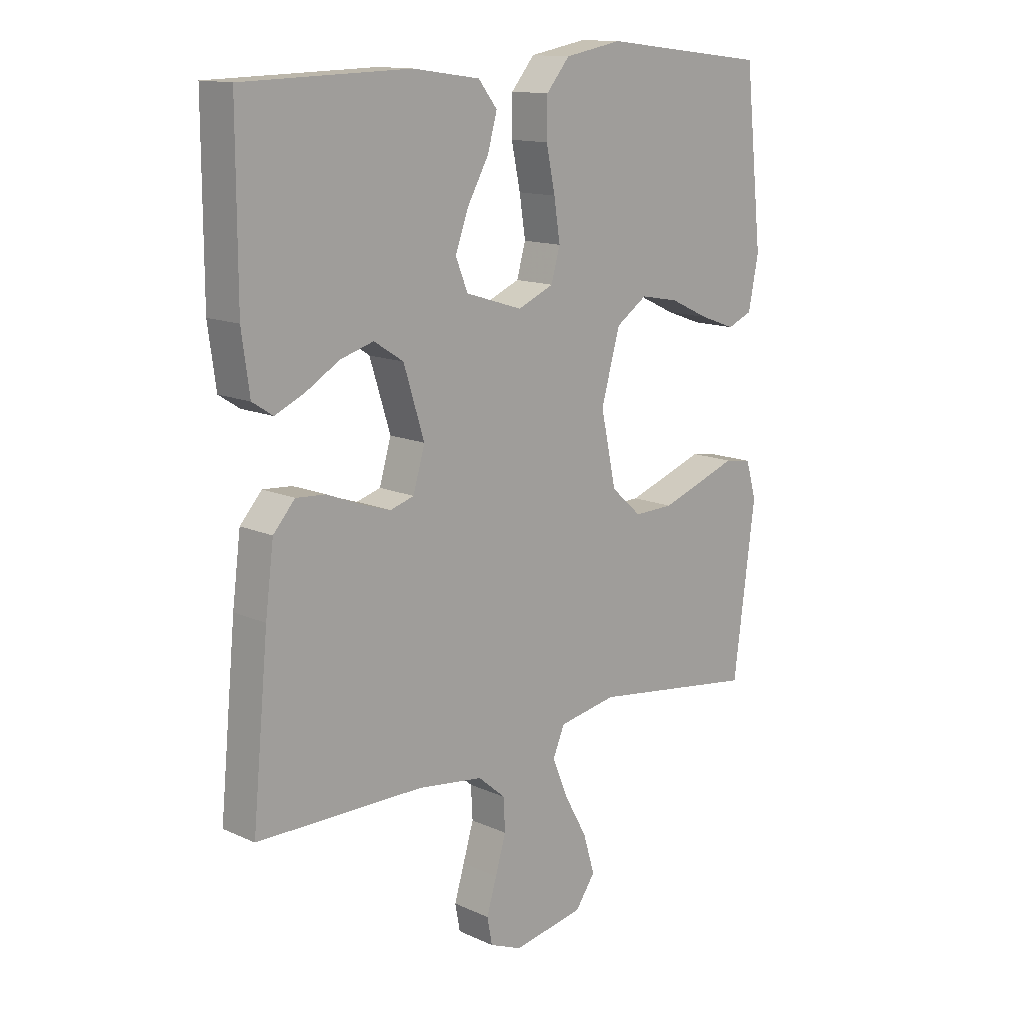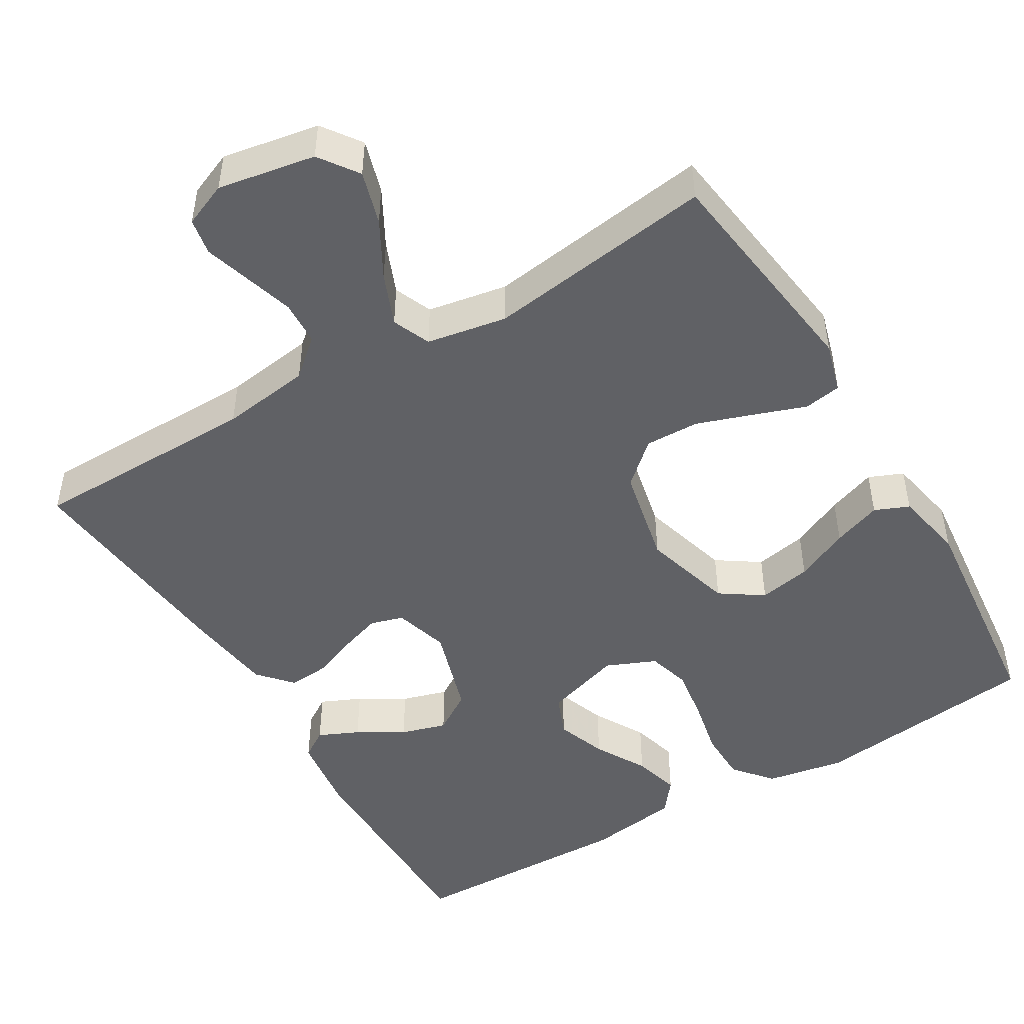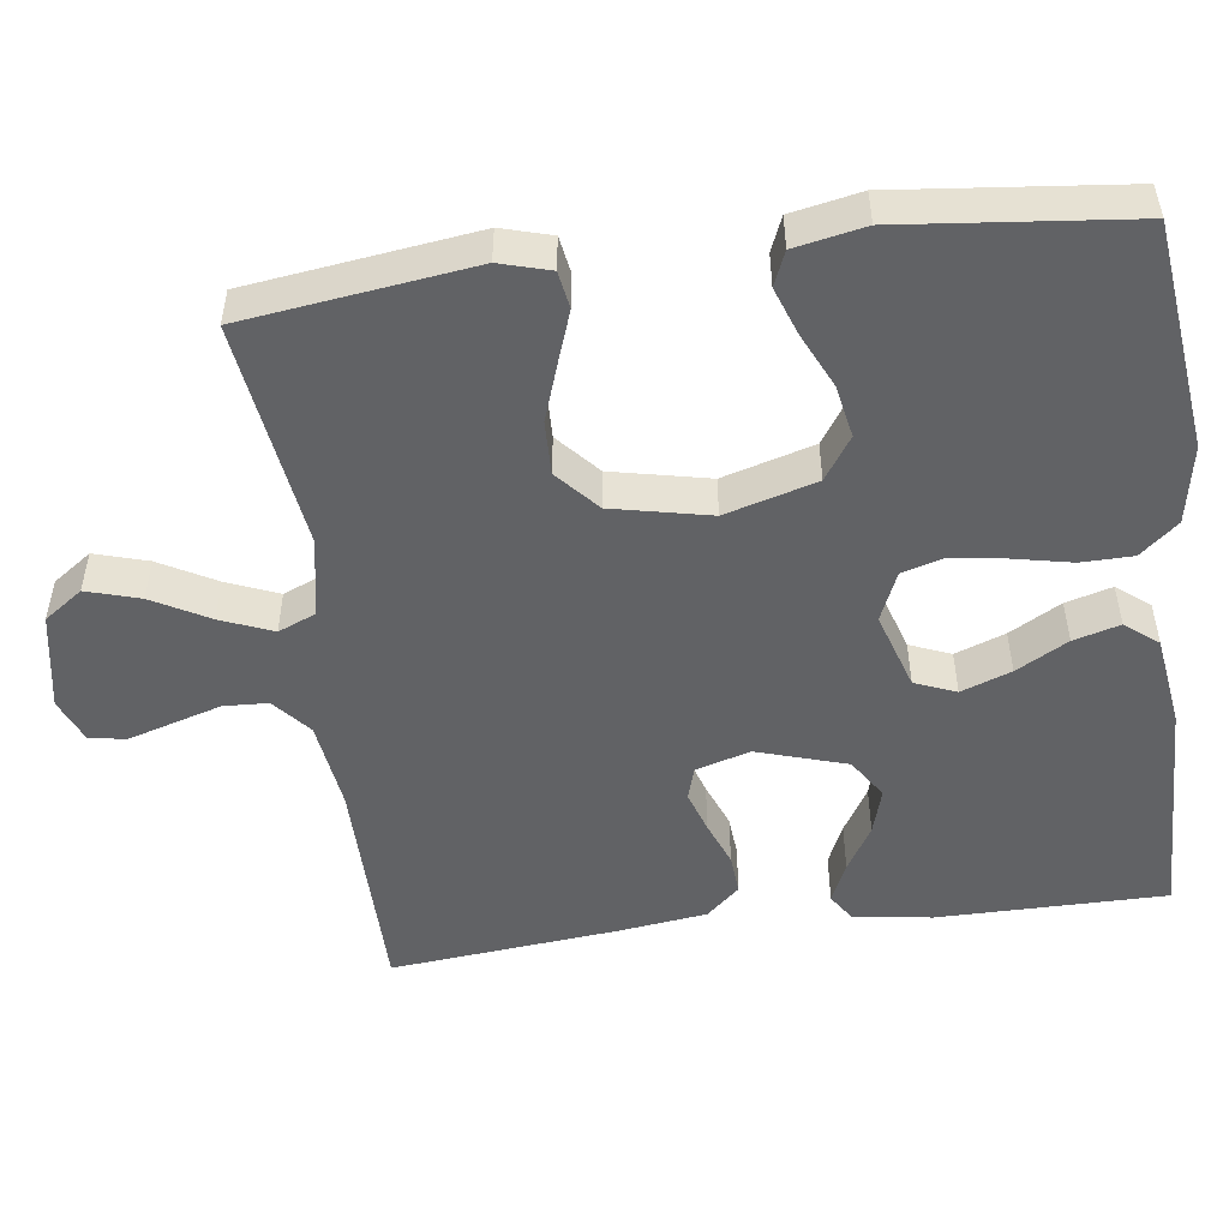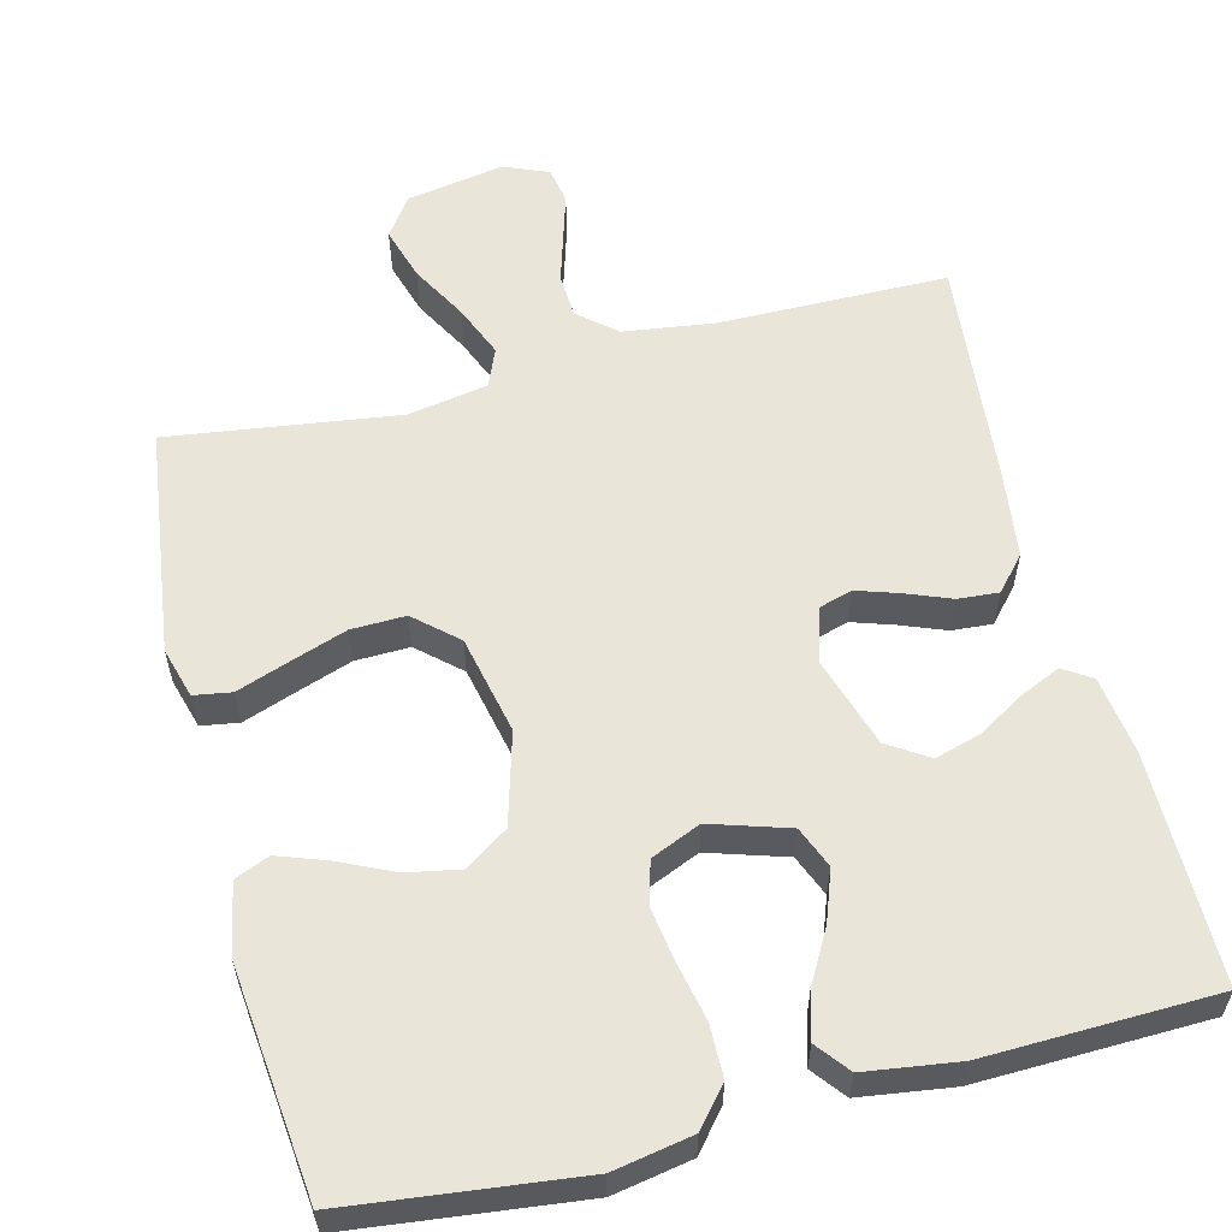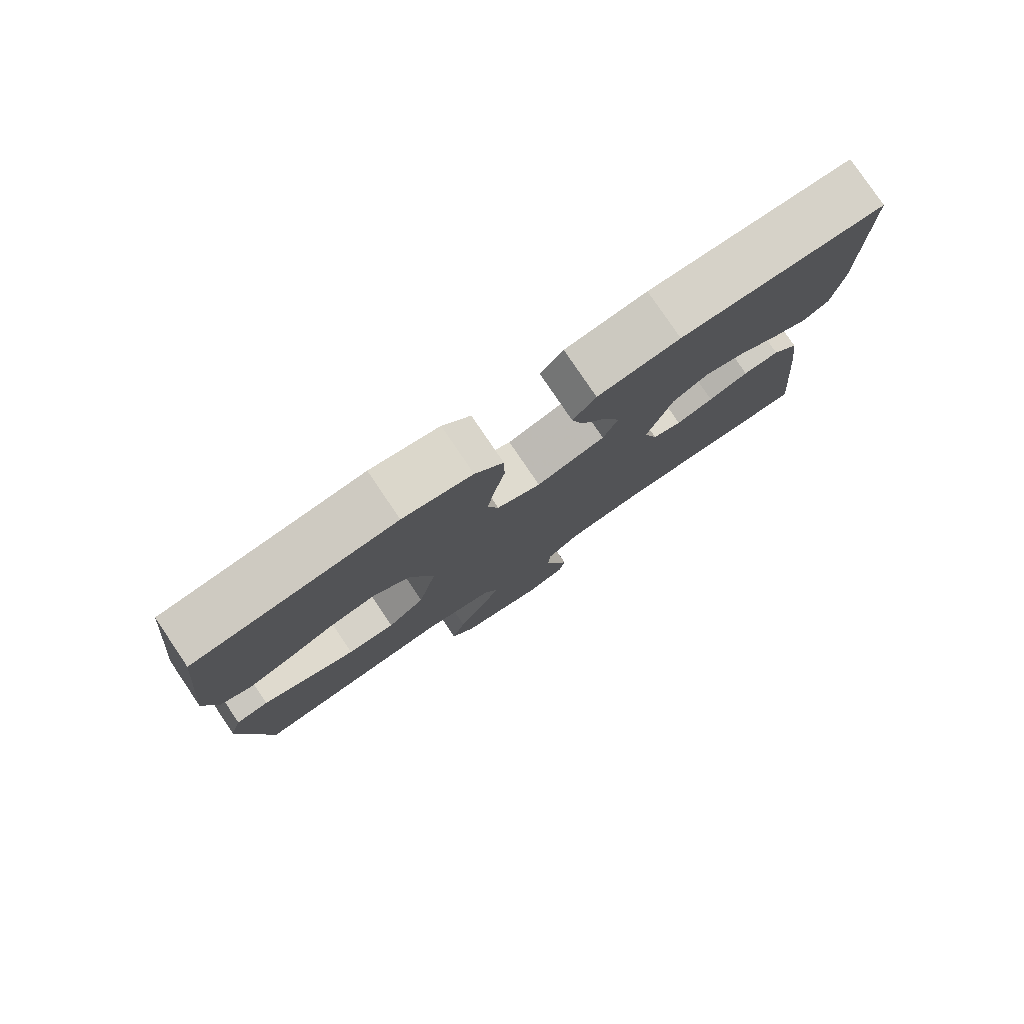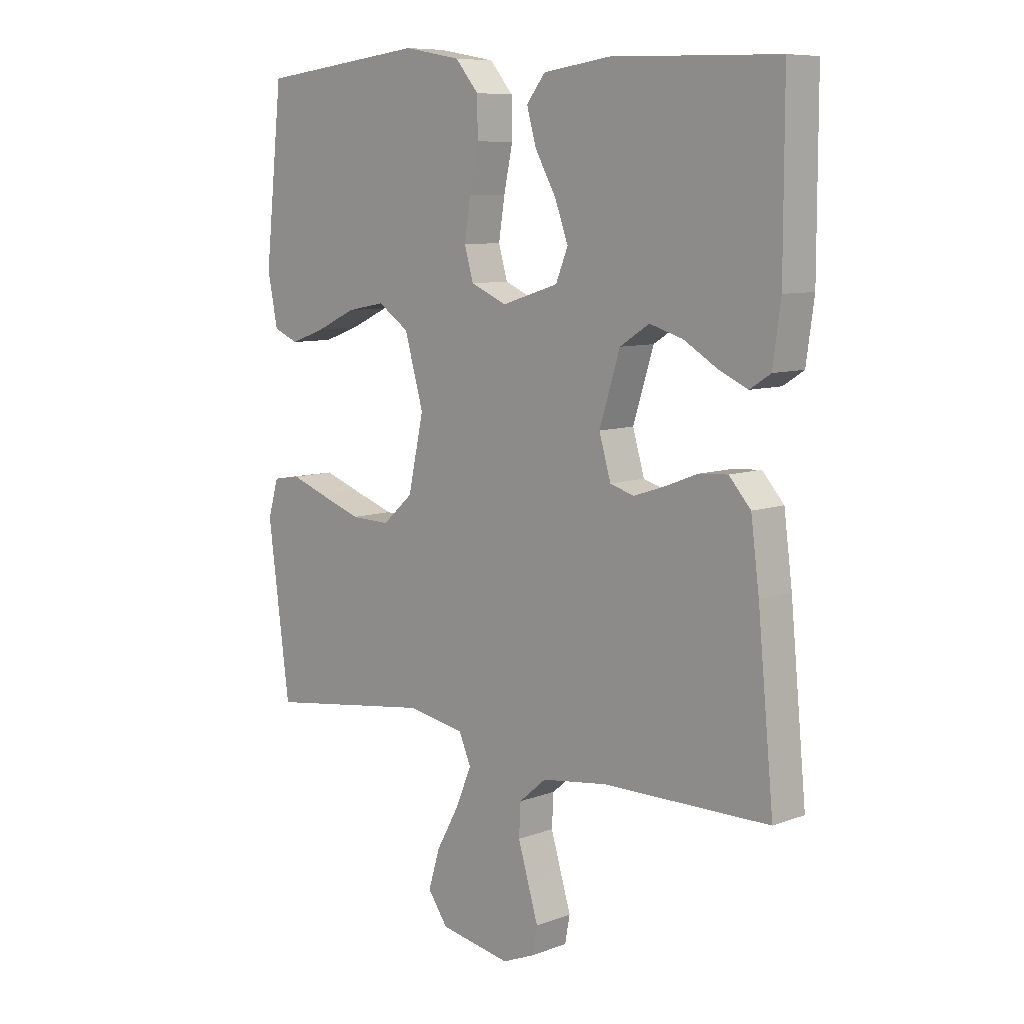
<metadata>
{"format":"obj","ext":"obj","renderer":"f3d","projection":"perspective","resolution":1024,"background":"white","views":[{"elev":13.6,"azim":135.2,"up":"+Z"},{"elev":-48.2,"azim":-149.1,"up":"+Y"},{"elev":-50.6,"azim":-82.4,"up":"+Y"},{"elev":58.1,"azim":-14.2,"up":"+Y"},{"elev":79.8,"azim":-34.1,"up":"+Z"},{"elev":8.5,"azim":44.8,"up":"+Z"}]}
</metadata>
<code>
v -0.5 0.07 -0.5
v -0.539 0.07 -0.2
v -0.52 0.07 -0.134
v -0.471 0.07 -0.126
v -0.404 0.07 -0.15
v -0.329 0.07 -0.176
v -0.258 0.07 -0.178
v -0.203 0.07 -0.129
v -0.175 0.07 0
v -0.209 0.07 0.12
v -0.265 0.07 0.158
v -0.334 0.07 0.145
v -0.405 0.07 0.112
v -0.469 0.07 0.089
v -0.514 0.07 0.108
v -0.532 0.07 0.2
v -0.5 0.07 0.5
v -0.2 0.07 0.535
v -0.097 0.07 0.516
v -0.055 0.07 0.466
v -0.054 0.07 0.398
v -0.07 0.07 0.322
v -0.081 0.07 0.251
v -0.065 0.07 0.195
v 0 0.07 0.167
v 0.102 0.07 0.199
v 0.124 0.07 0.253
v 0.1 0.07 0.319
v 0.062 0.07 0.387
v 0.045 0.07 0.448
v 0.079 0.07 0.491
v 0.2 0.07 0.508
v 0.5 0.07 0.5
v 0.5 0.07 0.2
v 0.486 0.07 0.098
v 0.449 0.07 0.074
v 0.396 0.07 0.098
v 0.336 0.07 0.134
v 0.276 0.07 0.152
v 0.223 0.07 0.118
v 0.186 0.07 0
v 0.207 0.07 -0.072
v 0.25 0.07 -0.085
v 0.305 0.07 -0.067
v 0.364 0.07 -0.044
v 0.417 0.07 -0.04
v 0.456 0.07 -0.084
v 0.471 0.07 -0.2
v 0.5 0.07 -0.5
v 0.2 0.07 -0.502
v 0.082 0.07 -0.518
v 0.033 0.07 -0.56
v 0.03 0.07 -0.618
v 0.049 0.07 -0.682
v 0.067 0.07 -0.742
v 0.058 0.07 -0.79
v 0 0.07 -0.814
v -0.128 0.07 -0.791
v -0.164 0.07 -0.74
v -0.143 0.07 -0.67
v -0.102 0.07 -0.596
v -0.074 0.07 -0.528
v -0.095 0.07 -0.478
v -0.2 0.07 -0.459
v -0.5 0 -0.5
v -0.539 0 -0.2
v -0.52 0 -0.134
v -0.471 0 -0.126
v -0.404 0 -0.15
v -0.329 0 -0.176
v -0.258 0 -0.178
v -0.203 0 -0.129
v -0.175 0 0
v -0.209 0 0.12
v -0.265 0 0.158
v -0.334 0 0.145
v -0.405 0 0.112
v -0.469 0 0.089
v -0.514 0 0.108
v -0.532 0 0.2
v -0.5 0 0.5
v -0.2 0 0.535
v -0.097 0 0.516
v -0.055 0 0.466
v -0.054 0 0.398
v -0.07 0 0.322
v -0.081 0 0.251
v -0.065 0 0.195
v 0 0 0.167
v 0.102 0 0.199
v 0.124 0 0.253
v 0.1 0 0.319
v 0.062 0 0.387
v 0.045 0 0.448
v 0.079 0 0.491
v 0.2 0 0.508
v 0.5 0 0.5
v 0.5 0 0.2
v 0.486 0 0.098
v 0.449 0 0.074
v 0.396 0 0.098
v 0.336 0 0.134
v 0.276 0 0.152
v 0.223 0 0.118
v 0.186 0 0
v 0.207 0 -0.072
v 0.25 0 -0.085
v 0.305 0 -0.067
v 0.364 0 -0.044
v 0.417 0 -0.04
v 0.456 0 -0.084
v 0.471 0 -0.2
v 0.5 0 -0.5
v 0.2 0 -0.502
v 0.082 0 -0.518
v 0.033 0 -0.56
v 0.03 0 -0.618
v 0.049 0 -0.682
v 0.067 0 -0.742
v 0.058 0 -0.79
v 0 0 -0.814
v -0.128 0 -0.791
v -0.164 0 -0.74
v -0.143 0 -0.67
v -0.102 0 -0.596
v -0.074 0 -0.528
v -0.095 0 -0.478
v -0.2 0 -0.459
f 59 60 61
f 58 59 61
f 57 58 61
f 56 57 61
f 55 56 61
f 54 55 61
f 53 54 61 62
f 52 53 62 63
f 48 49 50
f 47 48 50
f 46 47 50
f 45 46 50
f 44 45 50
f 43 44 50 51
f 51 52 63
f 43 51 63
f 42 43 63
f 36 37 38
f 35 36 38
f 34 35 38
f 33 34 38
f 32 33 38
f 31 32 38
f 30 31 38
f 29 30 38
f 28 29 38
f 27 28 38 39
f 26 27 39 40
f 20 21 22
f 19 20 22
f 18 19 22
f 17 18 22
f 16 17 22
f 15 16 22
f 14 15 22
f 13 14 22
f 12 13 22
f 11 12 22 23
f 10 11 23 24
f 3 4 5
f 2 3 5
f 1 2 5
f 64 1 5
f 64 5 6
f 41 42 63 64
f 40 41 64
f 26 40 64
f 25 26 64
f 9 10 24 25
f 8 9 25 64
f 7 8 64
f 6 7 64
f 125 124 123
f 125 123 122
f 125 122 121
f 125 121 120
f 125 120 119
f 125 119 118
f 126 125 118 117
f 127 126 117 116
f 114 113 112
f 114 112 111
f 114 111 110
f 114 110 109
f 114 109 108
f 115 114 108 107
f 127 116 115
f 127 115 107
f 127 107 106
f 102 101 100
f 102 100 99
f 102 99 98
f 102 98 97
f 102 97 96
f 102 96 95
f 102 95 94
f 102 94 93
f 102 93 92
f 103 102 92 91
f 104 103 91 90
f 86 85 84
f 86 84 83
f 86 83 82
f 86 82 81
f 86 81 80
f 86 80 79
f 86 79 78
f 86 78 77
f 86 77 76
f 87 86 76 75
f 88 87 75 74
f 69 68 67
f 69 67 66
f 69 66 65
f 69 65 128
f 70 69 128
f 128 127 106 105
f 128 105 104
f 128 104 90
f 128 90 89
f 89 88 74 73
f 128 89 73 72
f 128 72 71
f 128 71 70
f 1 65 66 2
f 2 66 67 3
f 3 67 68 4
f 4 68 69 5
f 5 69 70 6
f 6 70 71 7
f 7 71 72 8
f 8 72 73 9
f 9 73 74 10
f 10 74 75 11
f 11 75 76 12
f 12 76 77 13
f 13 77 78 14
f 14 78 79 15
f 15 79 80 16
f 16 80 81 17
f 17 81 82 18
f 18 82 83 19
f 19 83 84 20
f 20 84 85 21
f 21 85 86 22
f 22 86 87 23
f 23 87 88 24
f 24 88 89 25
f 25 89 90 26
f 26 90 91 27
f 27 91 92 28
f 28 92 93 29
f 29 93 94 30
f 30 94 95 31
f 31 95 96 32
f 32 96 97 33
f 33 97 98 34
f 34 98 99 35
f 35 99 100 36
f 36 100 101 37
f 37 101 102 38
f 38 102 103 39
f 39 103 104 40
f 40 104 105 41
f 41 105 106 42
f 42 106 107 43
f 43 107 108 44
f 44 108 109 45
f 45 109 110 46
f 46 110 111 47
f 47 111 112 48
f 48 112 113 49
f 49 113 114 50
f 50 114 115 51
f 51 115 116 52
f 52 116 117 53
f 53 117 118 54
f 54 118 119 55
f 55 119 120 56
f 56 120 121 57
f 57 121 122 58
f 58 122 123 59
f 59 123 124 60
f 60 124 125 61
f 61 125 126 62
f 62 126 127 63
f 63 127 128 64
f 64 128 65 1

</code>
